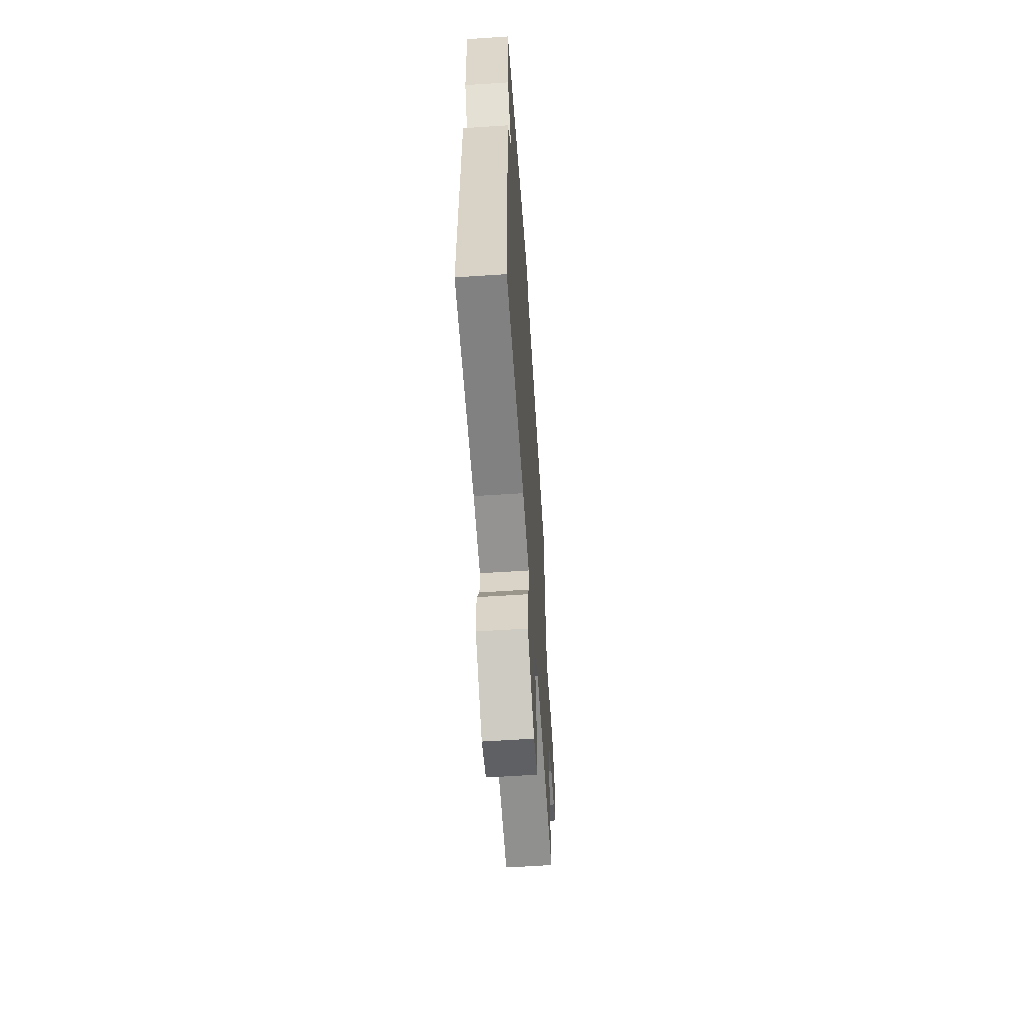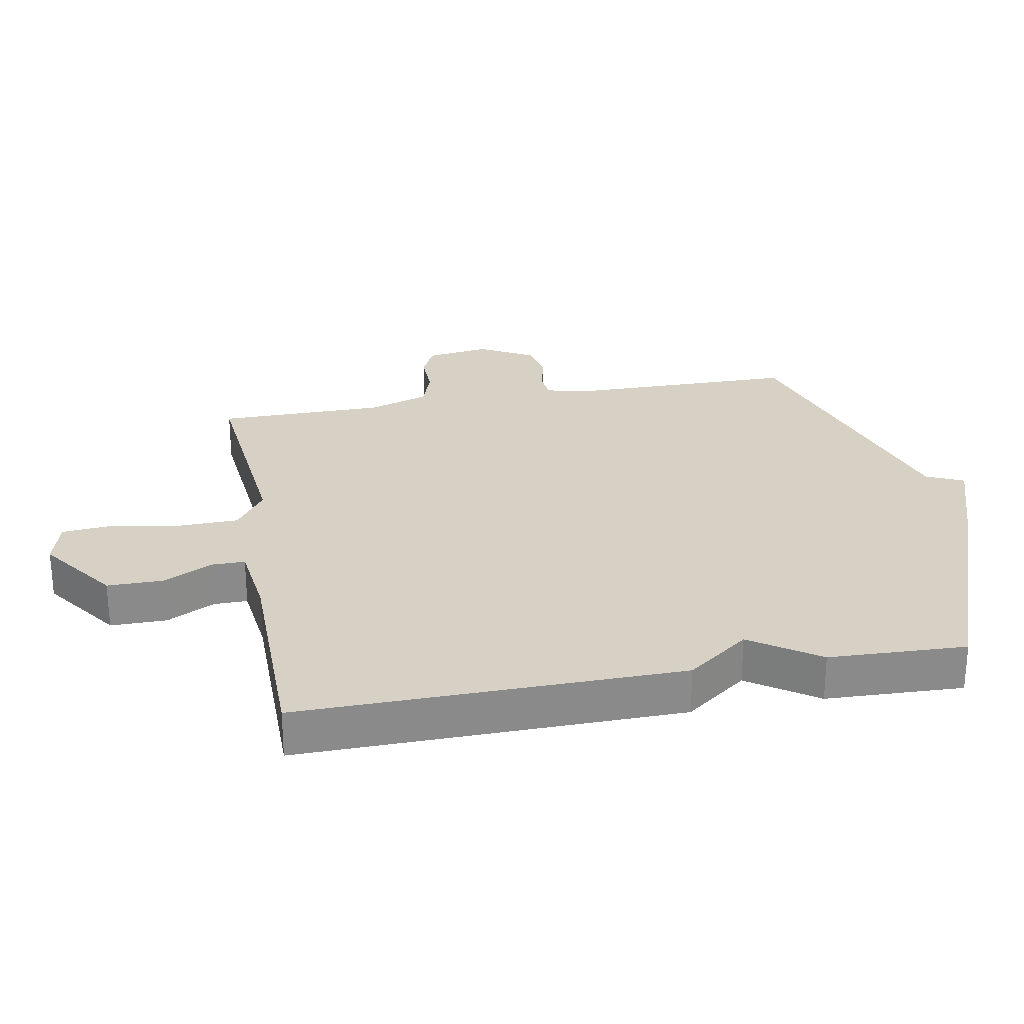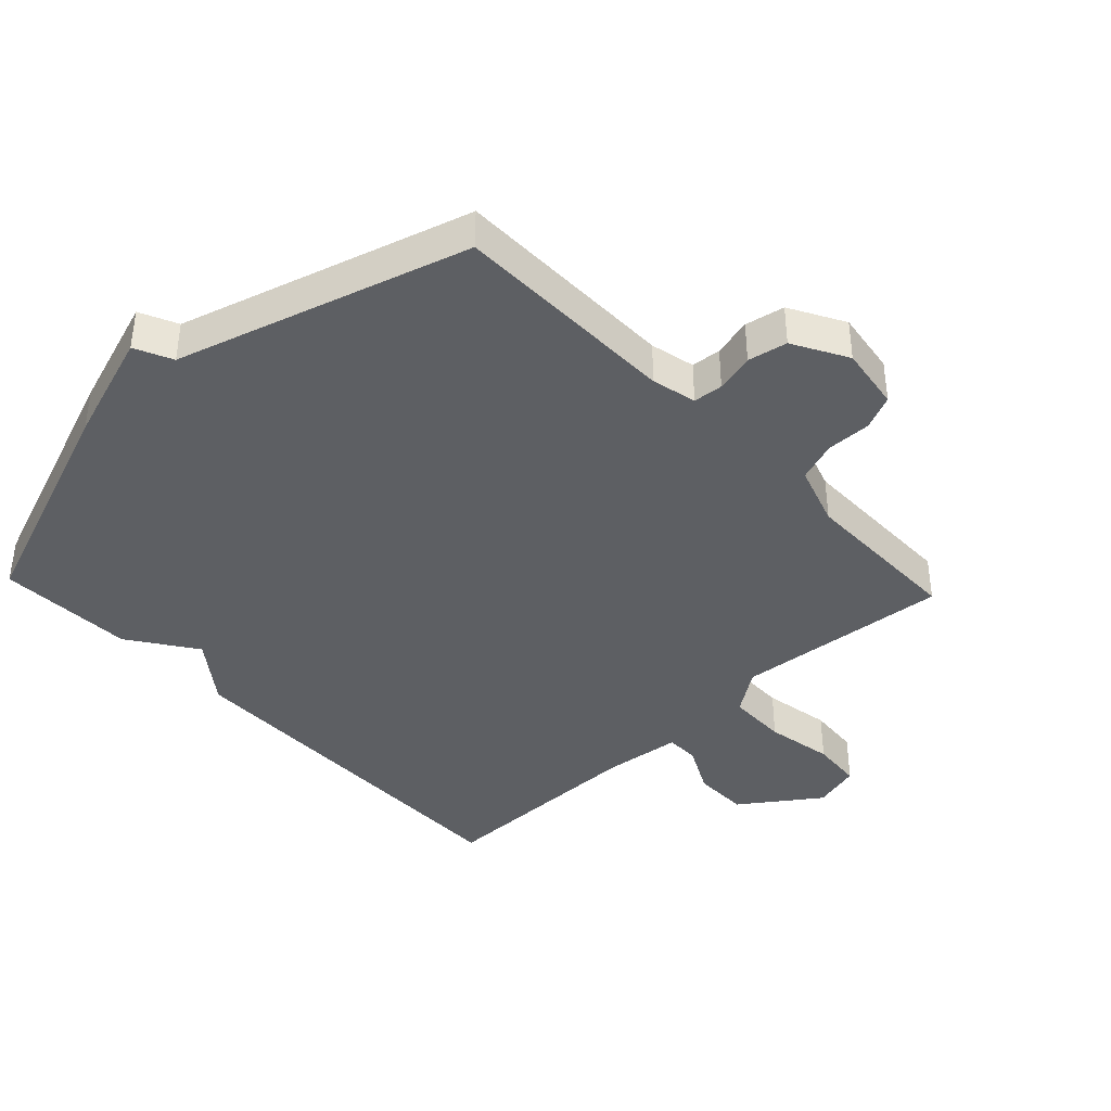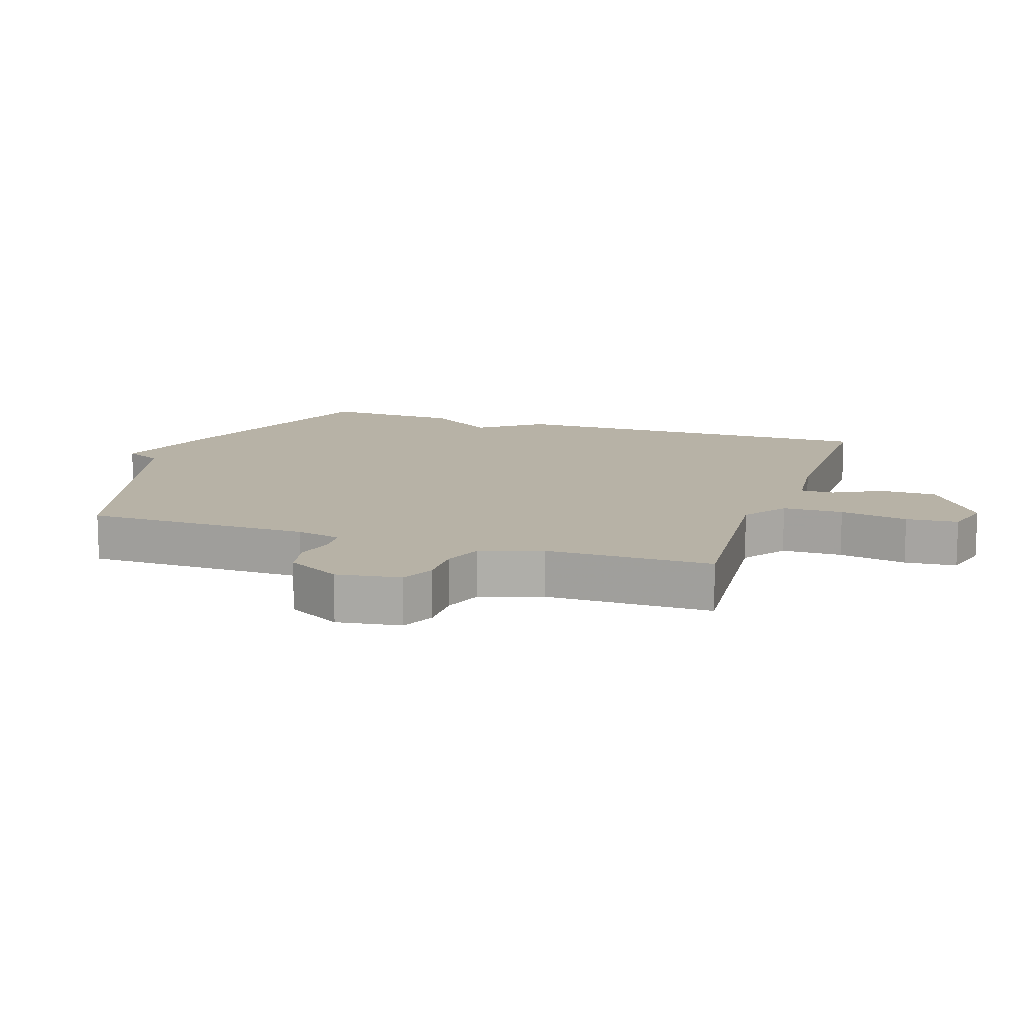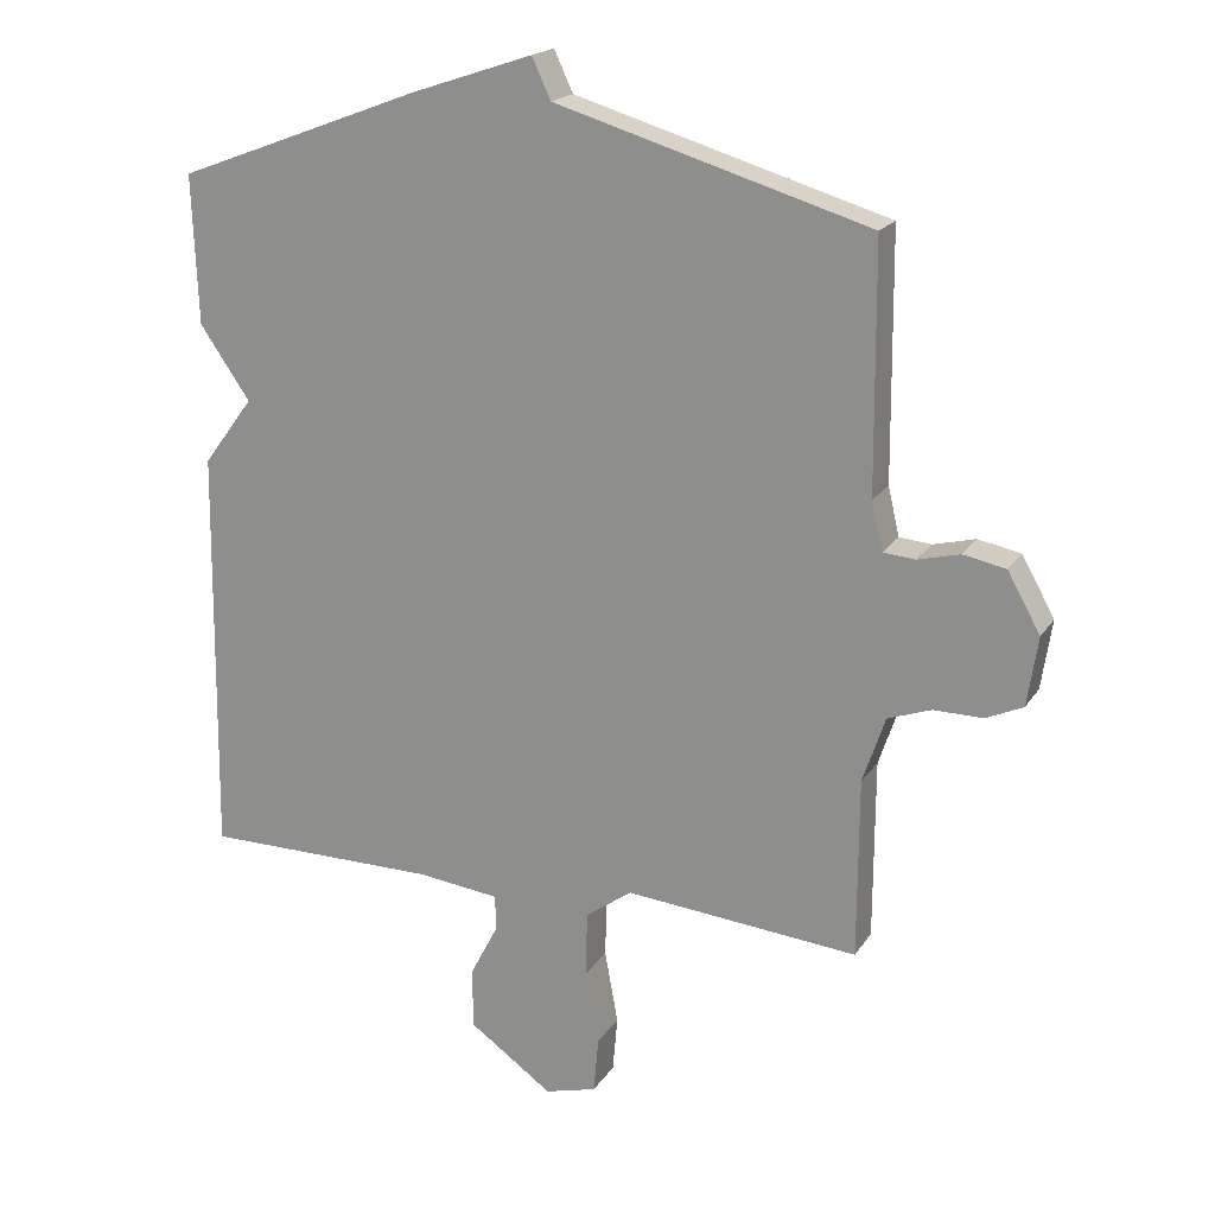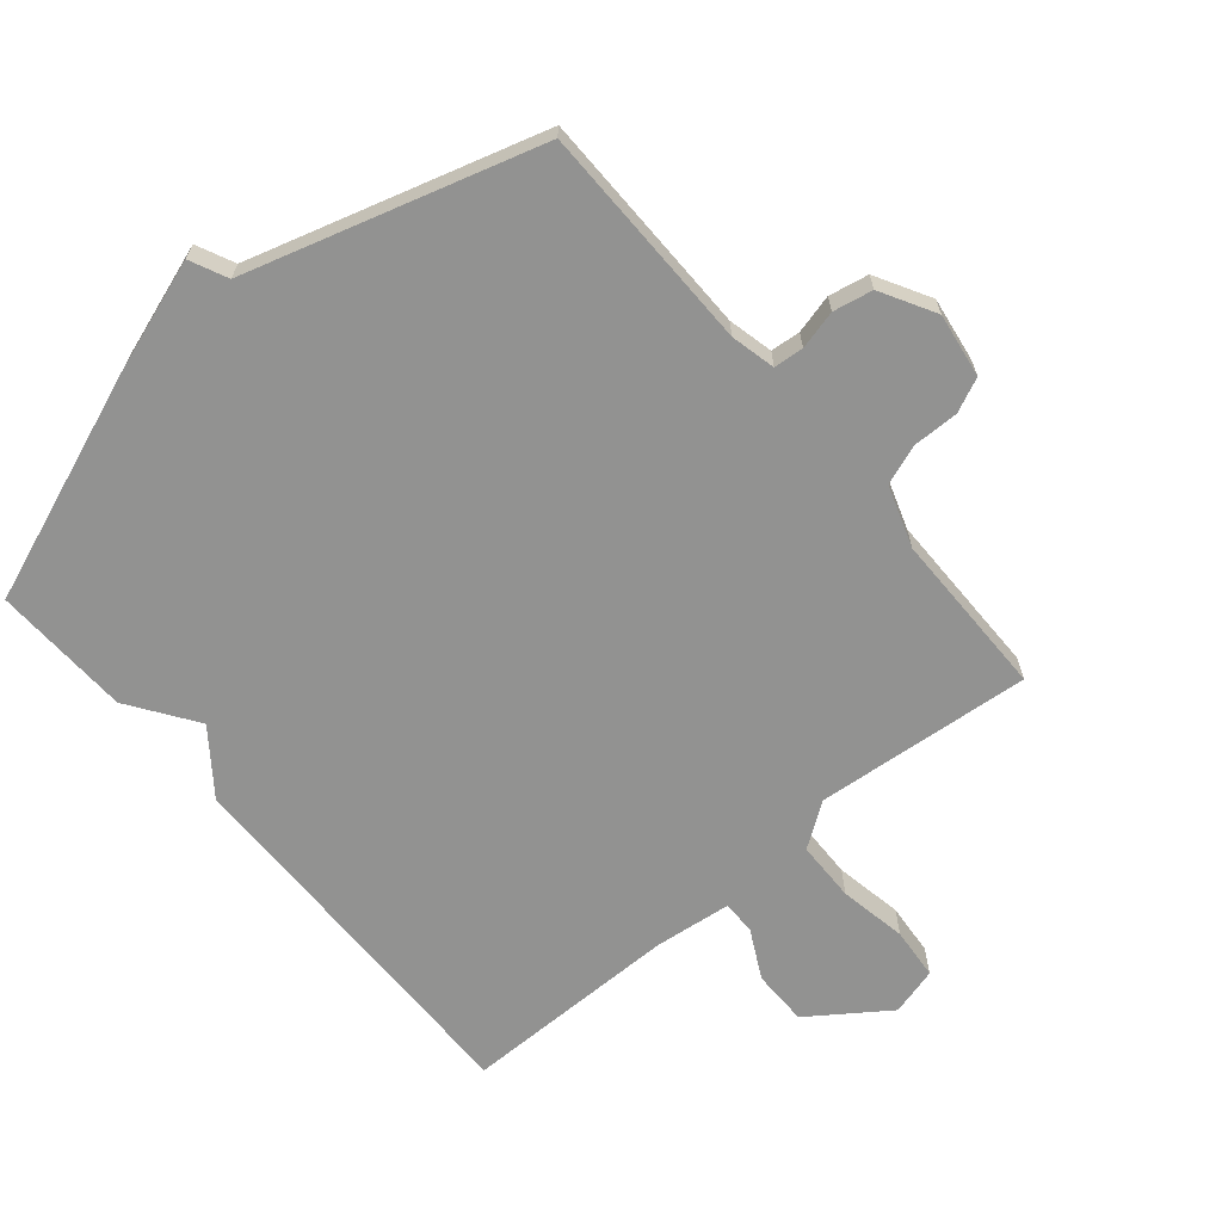
<metadata>
{"format":"obj","ext":"obj","renderer":"f3d","projection":"perspective","resolution":1024,"background":"white","views":[{"elev":-60.2,"azim":-86.1,"up":"+Z"},{"elev":26.8,"azim":-100.5,"up":"+Y"},{"elev":-40.0,"azim":43.3,"up":"+Y"},{"elev":12.5,"azim":108.7,"up":"+Y"},{"elev":19.2,"azim":23.4,"up":"+Z"},{"elev":-66.2,"azim":40.1,"up":"+Y"}]}
</metadata>
<code>
v 0.5 0.07 0.5
v 0.503 0.07 0.15
v 0.519 0.07 0.081
v 0.565 0.07 0.077
v 0.625 0.07 0.092
v 0.686 0.07 0.08
v 0.733 0.07 -0.004
v 0.718 0.07 -0.103
v 0.665 0.07 -0.127
v 0.595 0.07 -0.126
v 0.533 0.07 -0.148
v 0.501 0.07 -0.243
v 0.5 0.07 -0.5
v 0.167 0.07 -0.469
v 0.1 0.07 -0.516
v 0.098 0.07 -0.609
v 0.117 0.07 -0.714
v 0.11 0.07 -0.794
v 0.036 0.07 -0.814
v -0.084 0.07 -0.729
v -0.084 0.07 -0.642
v -0.045 0.07 -0.567
v -0.045 0.07 -0.515
v -0.164 0.07 -0.501
v -0.5 0.07 -0.5
v -0.492 0.07 0.088
v -0.42 0.07 0.184
v -0.492 0.07 0.288
v -0.5 0.07 0.5
v -0.148 0.07 0.633
v 0.025 0.07 0.691
v 0.052 0.07 0.633
v 0.5 0 0.5
v 0.503 0 0.15
v 0.519 0 0.081
v 0.565 0 0.077
v 0.625 0 0.092
v 0.686 0 0.08
v 0.733 0 -0.004
v 0.718 0 -0.103
v 0.665 0 -0.127
v 0.595 0 -0.126
v 0.533 0 -0.148
v 0.501 0 -0.243
v 0.5 0 -0.5
v 0.167 0 -0.469
v 0.1 0 -0.516
v 0.098 0 -0.609
v 0.117 0 -0.714
v 0.11 0 -0.794
v 0.036 0 -0.814
v -0.084 0 -0.729
v -0.084 0 -0.642
v -0.045 0 -0.567
v -0.045 0 -0.515
v -0.164 0 -0.501
v -0.5 0 -0.5
v -0.492 0 0.088
v -0.42 0 0.184
v -0.492 0 0.288
v -0.5 0 0.5
v -0.148 0 0.633
v 0.025 0 0.691
v 0.052 0 0.633
f 30 31 32
f 29 30 32
f 28 29 32
f 27 28 32
f 32 1 2
f 27 32 2
f 26 27 2
f 25 26 2
f 24 25 2
f 23 24 2 3
f 22 23 3 4
f 20 21 22
f 19 20 22
f 18 19 22
f 17 18 22
f 16 17 22
f 15 16 22
f 4 5 6
f 22 4 6
f 15 22 6
f 14 15 6
f 12 13 14
f 11 12 14
f 11 14 6
f 10 11 6 7
f 7 8 9 10
f 64 63 62
f 64 62 61
f 64 61 60
f 64 60 59
f 34 33 64
f 34 64 59
f 34 59 58
f 34 58 57
f 34 57 56
f 35 34 56 55
f 36 35 55 54
f 54 53 52
f 54 52 51
f 54 51 50
f 54 50 49
f 54 49 48
f 54 48 47
f 38 37 36
f 38 36 54
f 38 54 47
f 38 47 46
f 46 45 44
f 46 44 43
f 38 46 43
f 39 38 43 42
f 42 41 40 39
f 1 33 34 2
f 2 34 35 3
f 3 35 36 4
f 4 36 37 5
f 5 37 38 6
f 6 38 39 7
f 7 39 40 8
f 8 40 41 9
f 9 41 42 10
f 10 42 43 11
f 11 43 44 12
f 12 44 45 13
f 13 45 46 14
f 14 46 47 15
f 15 47 48 16
f 16 48 49 17
f 17 49 50 18
f 18 50 51 19
f 19 51 52 20
f 20 52 53 21
f 21 53 54 22
f 22 54 55 23
f 23 55 56 24
f 24 56 57 25
f 25 57 58 26
f 26 58 59 27
f 27 59 60 28
f 28 60 61 29
f 29 61 62 30
f 30 62 63 31
f 31 63 64 32
f 32 64 33 1

</code>
